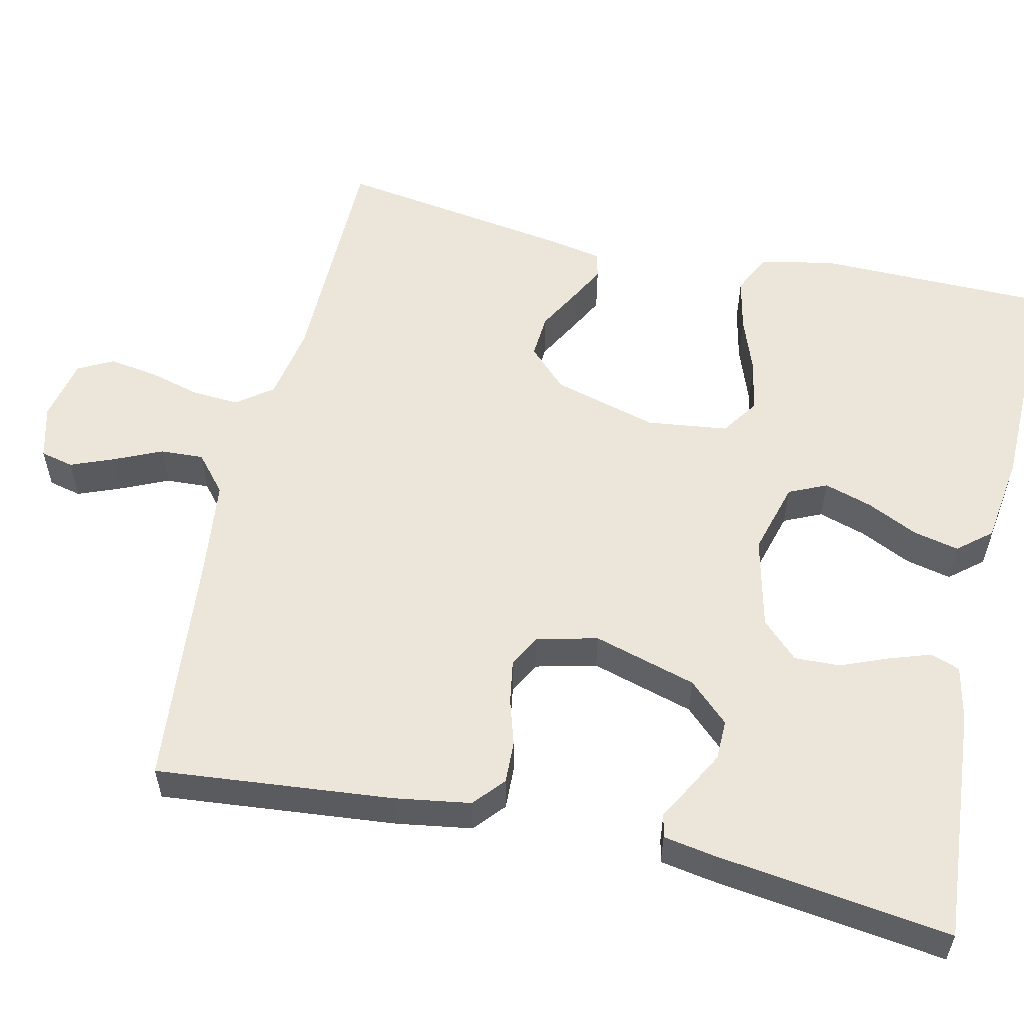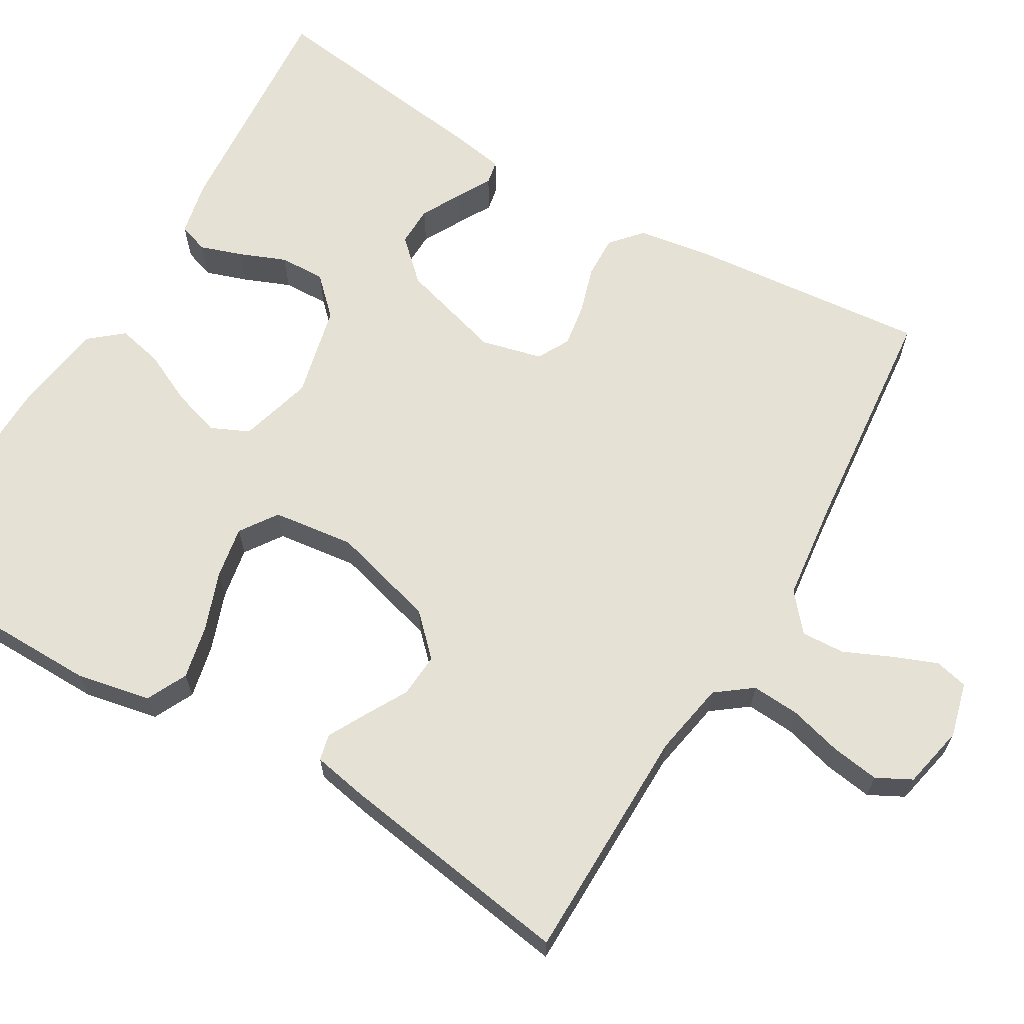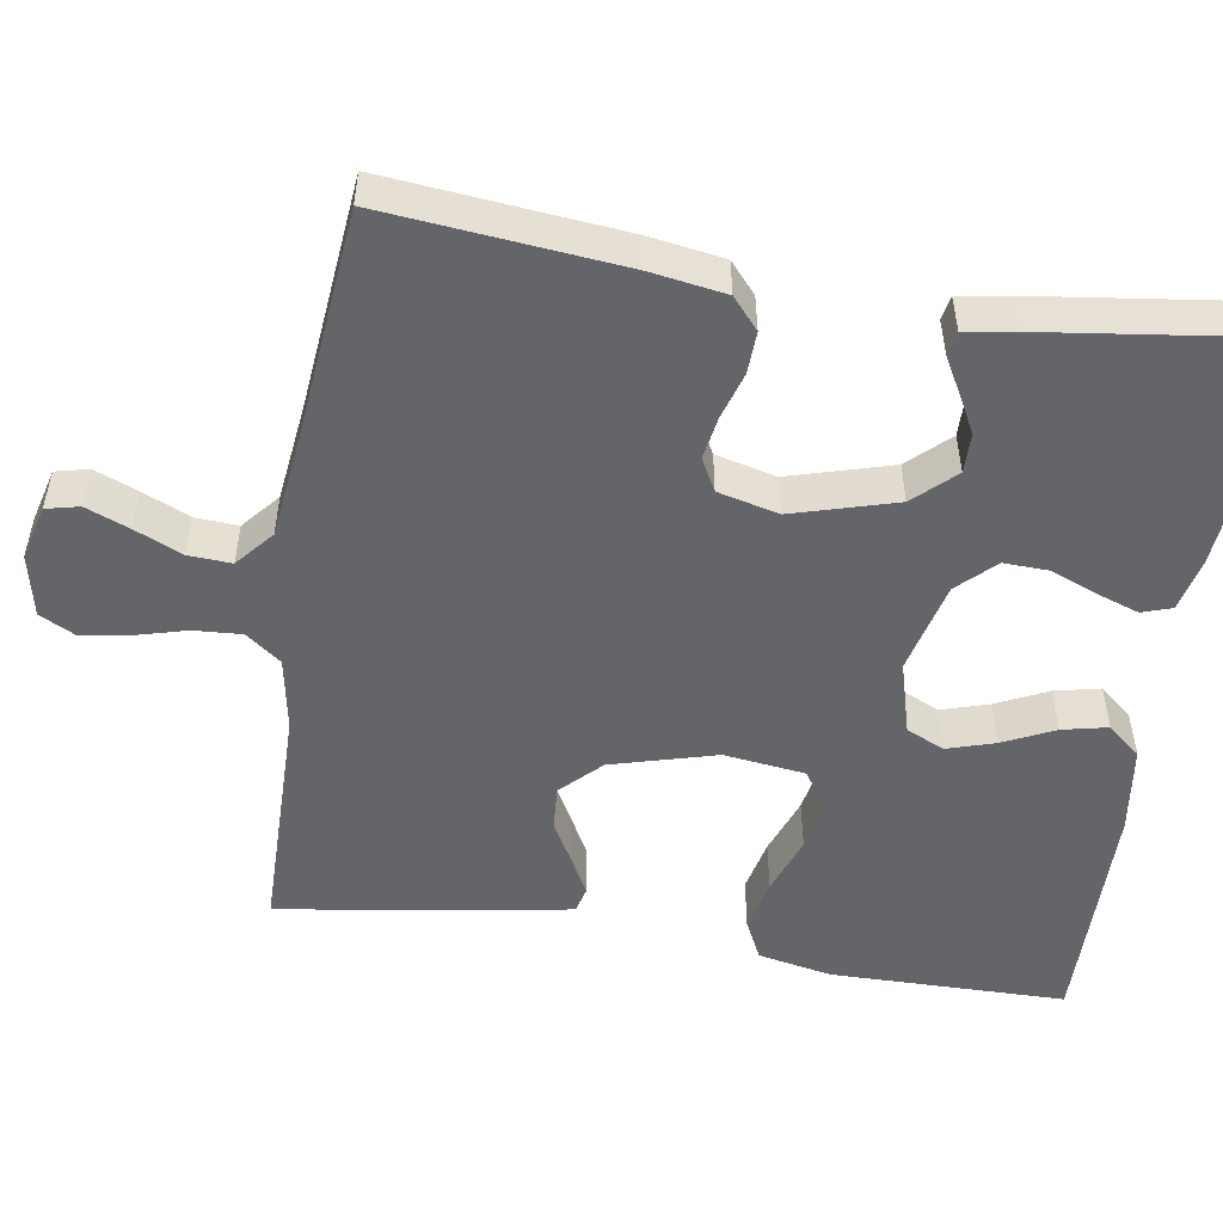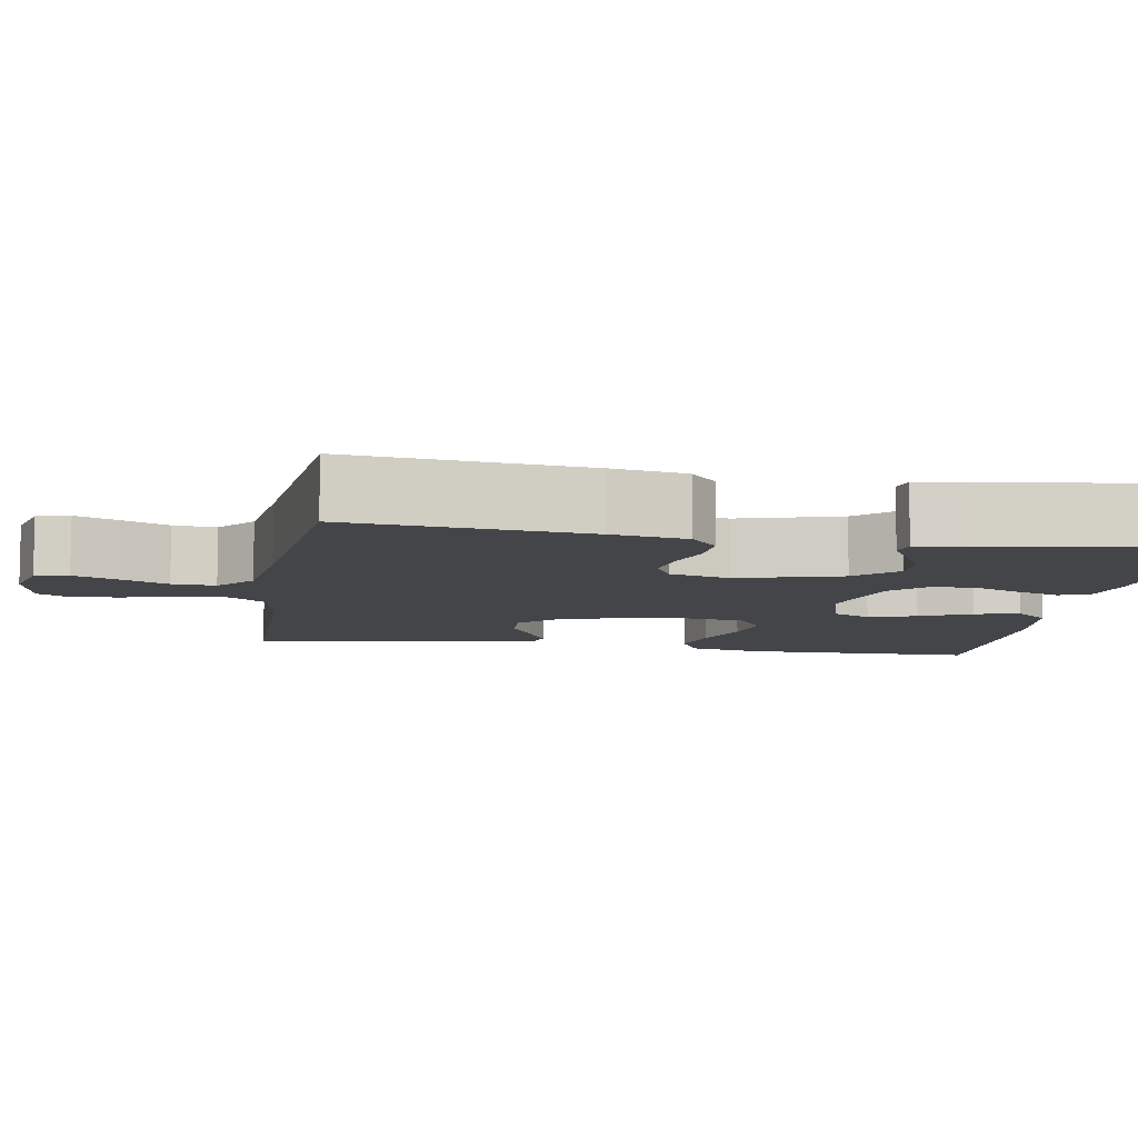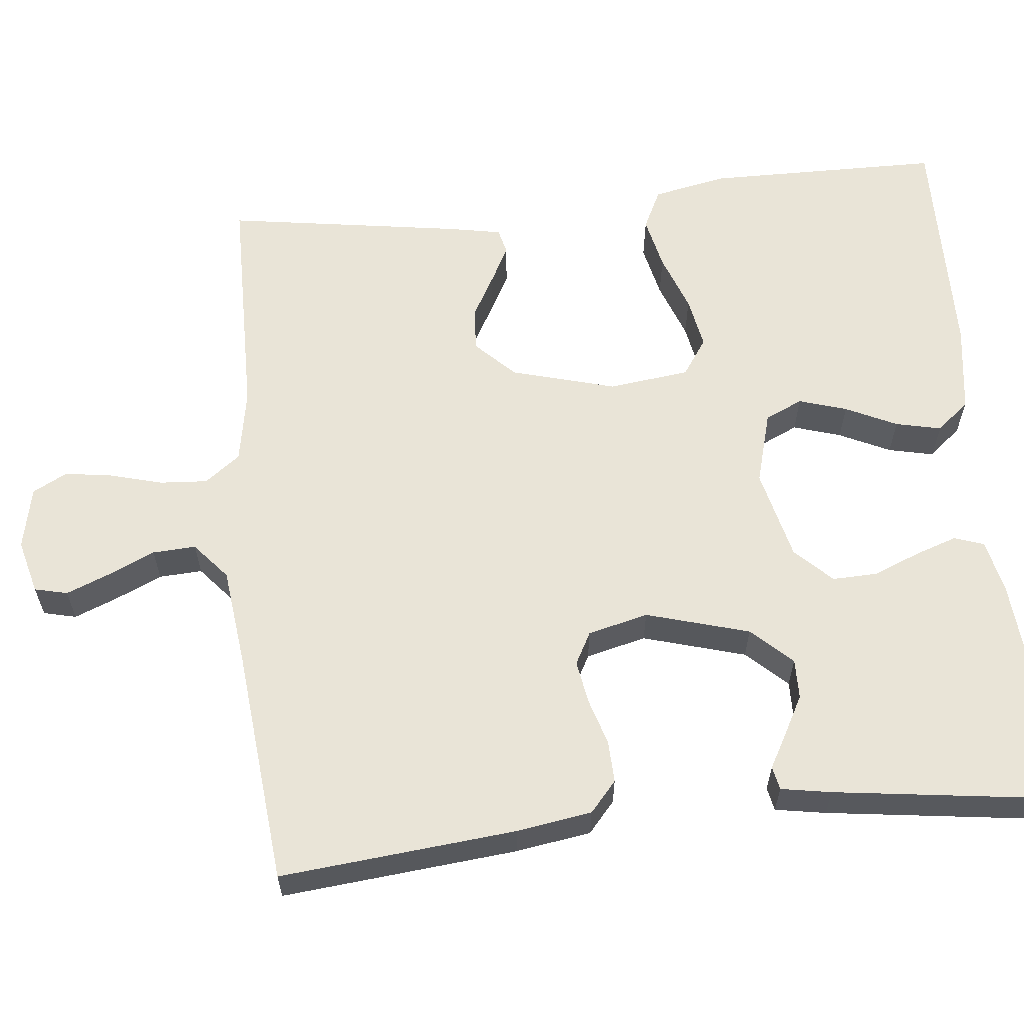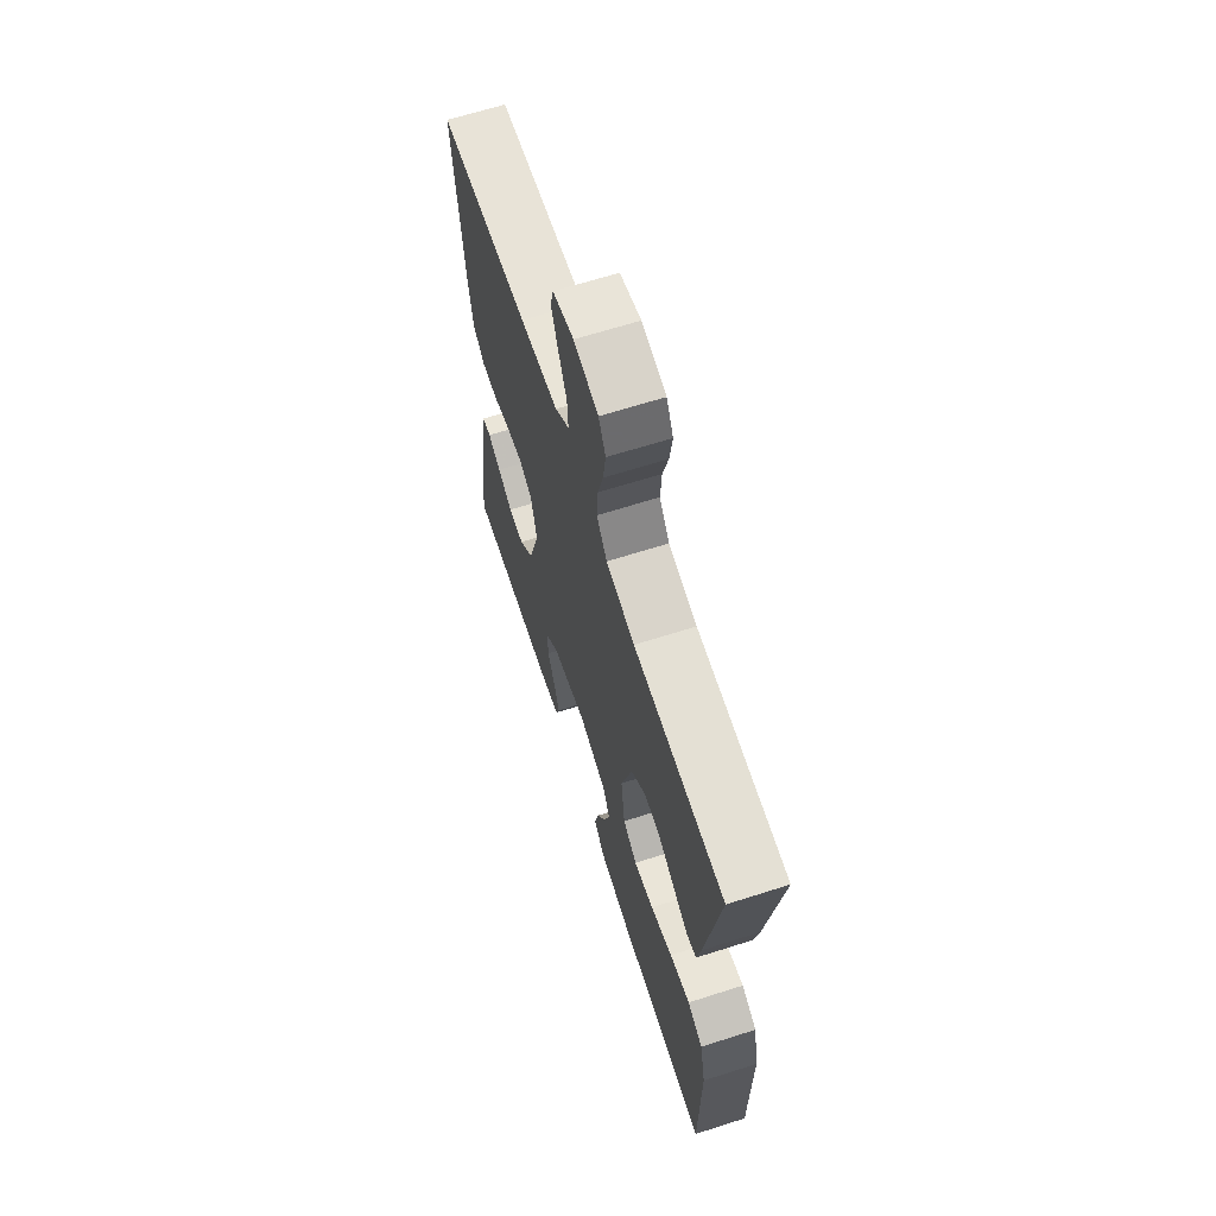
<metadata>
{"format":"obj","ext":"obj","renderer":"f3d","projection":"perspective","resolution":1024,"background":"white","views":[{"elev":56.0,"azim":102.8,"up":"+Y"},{"elev":65.0,"azim":-59.5,"up":"+Y"},{"elev":-51.5,"azim":80.9,"up":"+Y"},{"elev":-8.6,"azim":80.2,"up":"+Y"},{"elev":61.0,"azim":84.1,"up":"+Y"},{"elev":65.6,"azim":-107.8,"up":"+Z"}]}
</metadata>
<code>
v -0.5 0.07 0.5
v -0.2 0.07 0.503
v -0.106 0.07 0.52
v -0.072 0.07 0.565
v -0.076 0.07 0.626
v -0.094 0.07 0.692
v -0.103 0.07 0.753
v -0.08 0.07 0.797
v 0 0.07 0.814
v 0.069 0.07 0.796
v 0.079 0.07 0.754
v 0.057 0.07 0.699
v 0.03 0.07 0.639
v 0.027 0.07 0.584
v 0.074 0.07 0.544
v 0.2 0.07 0.529
v 0.5 0.07 0.5
v 0.471 0.07 0.2
v 0.456 0.07 0.104
v 0.417 0.07 0.07
v 0.363 0.07 0.072
v 0.304 0.07 0.09
v 0.249 0.07 0.099
v 0.208 0.07 0.077
v 0.189 0.07 0
v 0.227 0.07 -0.131
v 0.275 0.07 -0.182
v 0.326 0.07 -0.181
v 0.376 0.07 -0.154
v 0.419 0.07 -0.13
v 0.449 0.07 -0.136
v 0.46 0.07 -0.2
v 0.5 0.07 -0.5
v 0.2 0.07 -0.476
v 0.131 0.07 -0.461
v 0.118 0.07 -0.423
v 0.136 0.07 -0.37
v 0.16 0.07 -0.311
v 0.162 0.07 -0.253
v 0.117 0.07 -0.207
v 0 0.07 -0.179
v -0.093 0.07 -0.205
v -0.115 0.07 -0.253
v -0.096 0.07 -0.314
v -0.065 0.07 -0.379
v -0.052 0.07 -0.437
v -0.087 0.07 -0.479
v -0.2 0.07 -0.495
v -0.5 0.07 -0.5
v -0.503 0.07 -0.2
v -0.484 0.07 -0.106
v -0.433 0.07 -0.081
v -0.365 0.07 -0.096
v -0.291 0.07 -0.123
v -0.225 0.07 -0.135
v -0.178 0.07 -0.103
v -0.165 0.07 0
v -0.202 0.07 0.133
v -0.251 0.07 0.182
v -0.307 0.07 0.178
v -0.361 0.07 0.148
v -0.408 0.07 0.123
v -0.441 0.07 0.131
v -0.454 0.07 0.2
v -0.5 0 0.5
v -0.2 0 0.503
v -0.106 0 0.52
v -0.072 0 0.565
v -0.076 0 0.626
v -0.094 0 0.692
v -0.103 0 0.753
v -0.08 0 0.797
v 0 0 0.814
v 0.069 0 0.796
v 0.079 0 0.754
v 0.057 0 0.699
v 0.03 0 0.639
v 0.027 0 0.584
v 0.074 0 0.544
v 0.2 0 0.529
v 0.5 0 0.5
v 0.471 0 0.2
v 0.456 0 0.104
v 0.417 0 0.07
v 0.363 0 0.072
v 0.304 0 0.09
v 0.249 0 0.099
v 0.208 0 0.077
v 0.189 0 0
v 0.227 0 -0.131
v 0.275 0 -0.182
v 0.326 0 -0.181
v 0.376 0 -0.154
v 0.419 0 -0.13
v 0.449 0 -0.136
v 0.46 0 -0.2
v 0.5 0 -0.5
v 0.2 0 -0.476
v 0.131 0 -0.461
v 0.118 0 -0.423
v 0.136 0 -0.37
v 0.16 0 -0.311
v 0.162 0 -0.253
v 0.117 0 -0.207
v 0 0 -0.179
v -0.093 0 -0.205
v -0.115 0 -0.253
v -0.096 0 -0.314
v -0.065 0 -0.379
v -0.052 0 -0.437
v -0.087 0 -0.479
v -0.2 0 -0.495
v -0.5 0 -0.5
v -0.503 0 -0.2
v -0.484 0 -0.106
v -0.433 0 -0.081
v -0.365 0 -0.096
v -0.291 0 -0.123
v -0.225 0 -0.135
v -0.178 0 -0.103
v -0.165 0 0
v -0.202 0 0.133
v -0.251 0 0.182
v -0.307 0 0.178
v -0.361 0 0.148
v -0.408 0 0.123
v -0.441 0 0.131
v -0.454 0 0.2
f 63 64 1 2
f 60 61 62 63
f 60 63 2 3
f 59 60 3 4
f 58 59 4
f 57 58 4
f 56 57 4
f 51 52 53 54
f 51 54 55
f 50 51 55
f 49 50 55
f 48 49 55 56
f 44 45 46 47
f 43 44 47 48
f 35 36 37 38
f 33 34 35 38
f 33 38 39
f 32 33 39 40
f 29 30 31 32
f 28 29 32
f 27 28 32 40
f 19 20 21 22
f 19 22 23
f 16 17 18 19
f 15 16 19 23
f 14 15 23 24
f 10 11 12 13
f 8 9 10 13
f 8 13 14
f 5 6 7 8
f 4 5 8 14
f 43 48 56 4
f 26 27 40 41
f 25 26 41
f 25 41 42
f 24 25 42
f 14 24 42
f 4 14 42 43
f 66 65 128 127
f 127 126 125 124
f 67 66 127 124
f 68 67 124 123
f 68 123 122
f 68 122 121
f 68 121 120
f 118 117 116 115
f 119 118 115
f 119 115 114
f 119 114 113
f 120 119 113 112
f 111 110 109 108
f 112 111 108 107
f 102 101 100 99
f 102 99 98 97
f 103 102 97
f 104 103 97 96
f 96 95 94 93
f 96 93 92
f 104 96 92 91
f 86 85 84 83
f 87 86 83
f 83 82 81 80
f 87 83 80 79
f 88 87 79 78
f 77 76 75 74
f 77 74 73 72
f 78 77 72
f 72 71 70 69
f 78 72 69 68
f 68 120 112 107
f 105 104 91 90
f 105 90 89
f 106 105 89
f 106 89 88
f 106 88 78
f 107 106 78 68
f 1 65 66 2
f 2 66 67 3
f 3 67 68 4
f 4 68 69 5
f 5 69 70 6
f 6 70 71 7
f 7 71 72 8
f 8 72 73 9
f 9 73 74 10
f 10 74 75 11
f 11 75 76 12
f 12 76 77 13
f 13 77 78 14
f 14 78 79 15
f 15 79 80 16
f 16 80 81 17
f 17 81 82 18
f 18 82 83 19
f 19 83 84 20
f 20 84 85 21
f 21 85 86 22
f 22 86 87 23
f 23 87 88 24
f 24 88 89 25
f 25 89 90 26
f 26 90 91 27
f 27 91 92 28
f 28 92 93 29
f 29 93 94 30
f 30 94 95 31
f 31 95 96 32
f 32 96 97 33
f 33 97 98 34
f 34 98 99 35
f 35 99 100 36
f 36 100 101 37
f 37 101 102 38
f 38 102 103 39
f 39 103 104 40
f 40 104 105 41
f 41 105 106 42
f 42 106 107 43
f 43 107 108 44
f 44 108 109 45
f 45 109 110 46
f 46 110 111 47
f 47 111 112 48
f 48 112 113 49
f 49 113 114 50
f 50 114 115 51
f 51 115 116 52
f 52 116 117 53
f 53 117 118 54
f 54 118 119 55
f 55 119 120 56
f 56 120 121 57
f 57 121 122 58
f 58 122 123 59
f 59 123 124 60
f 60 124 125 61
f 61 125 126 62
f 62 126 127 63
f 63 127 128 64
f 64 128 65 1

</code>
